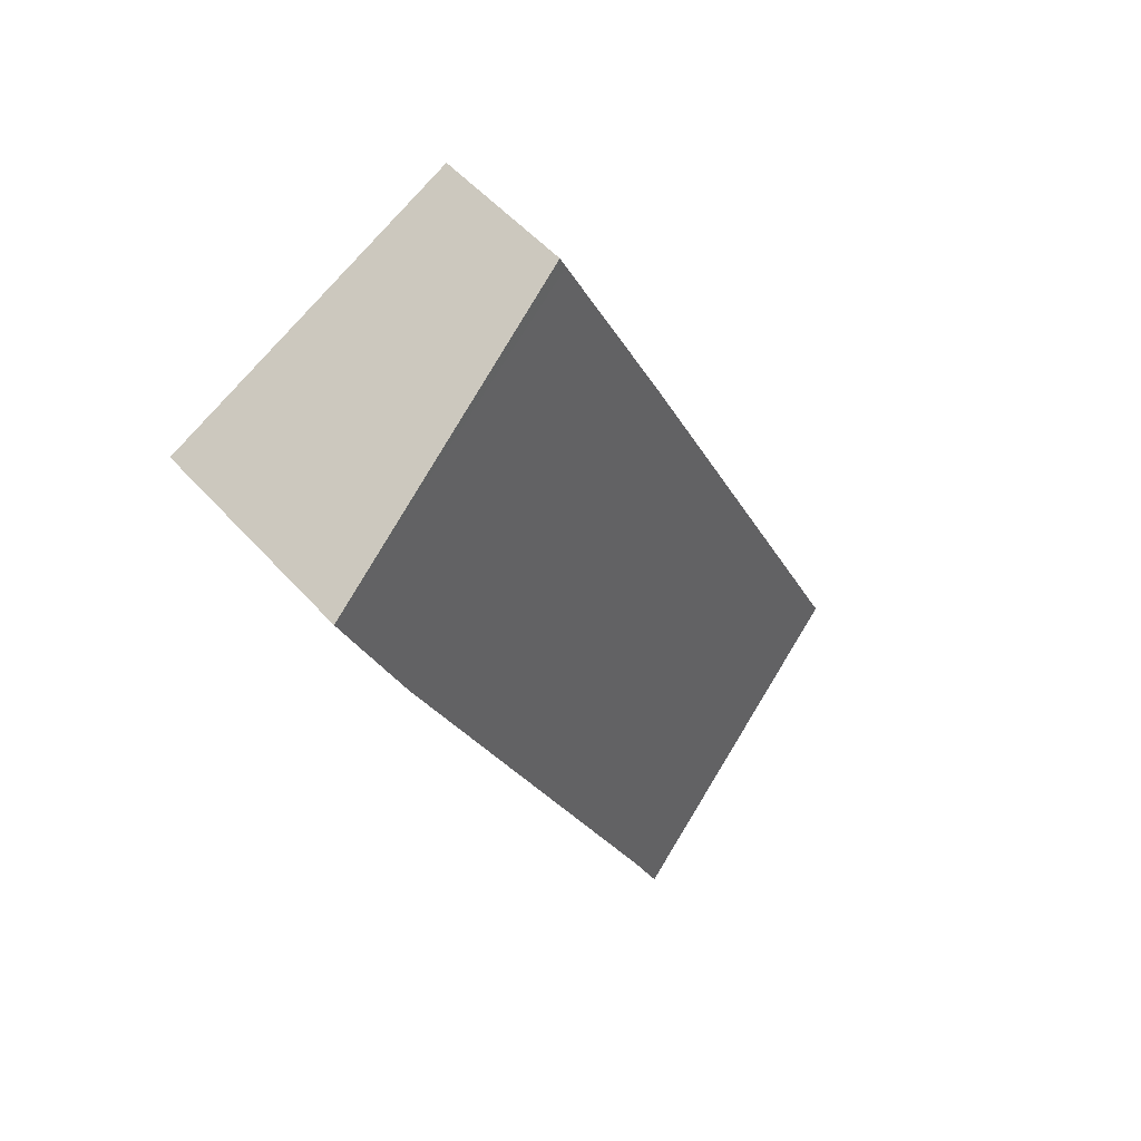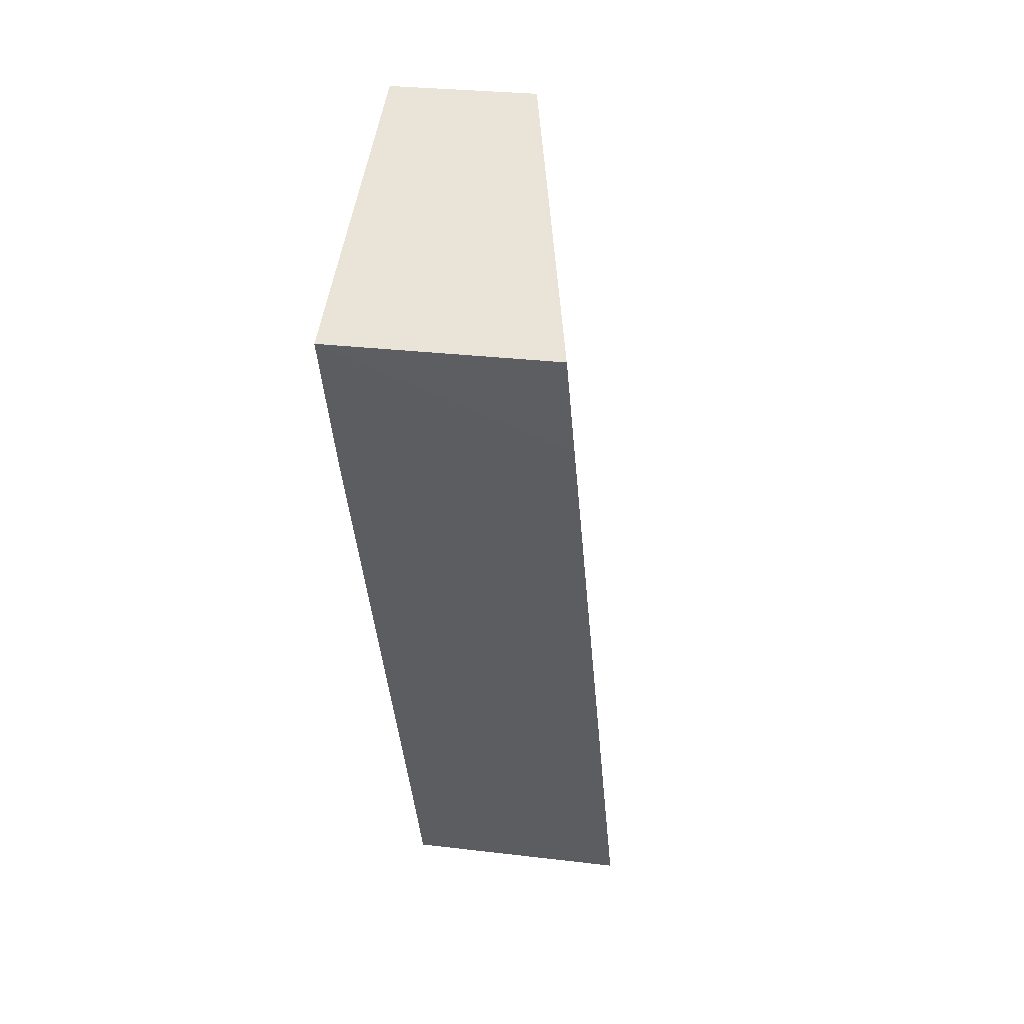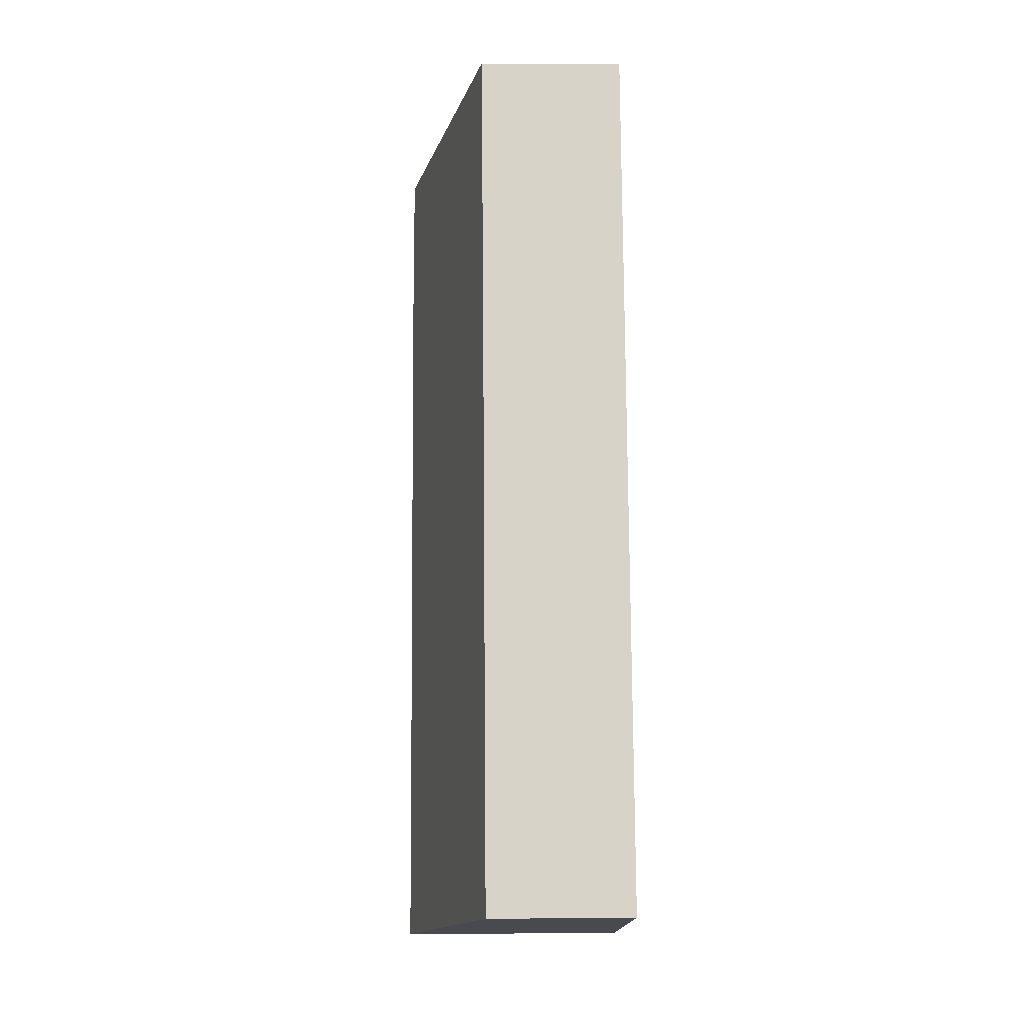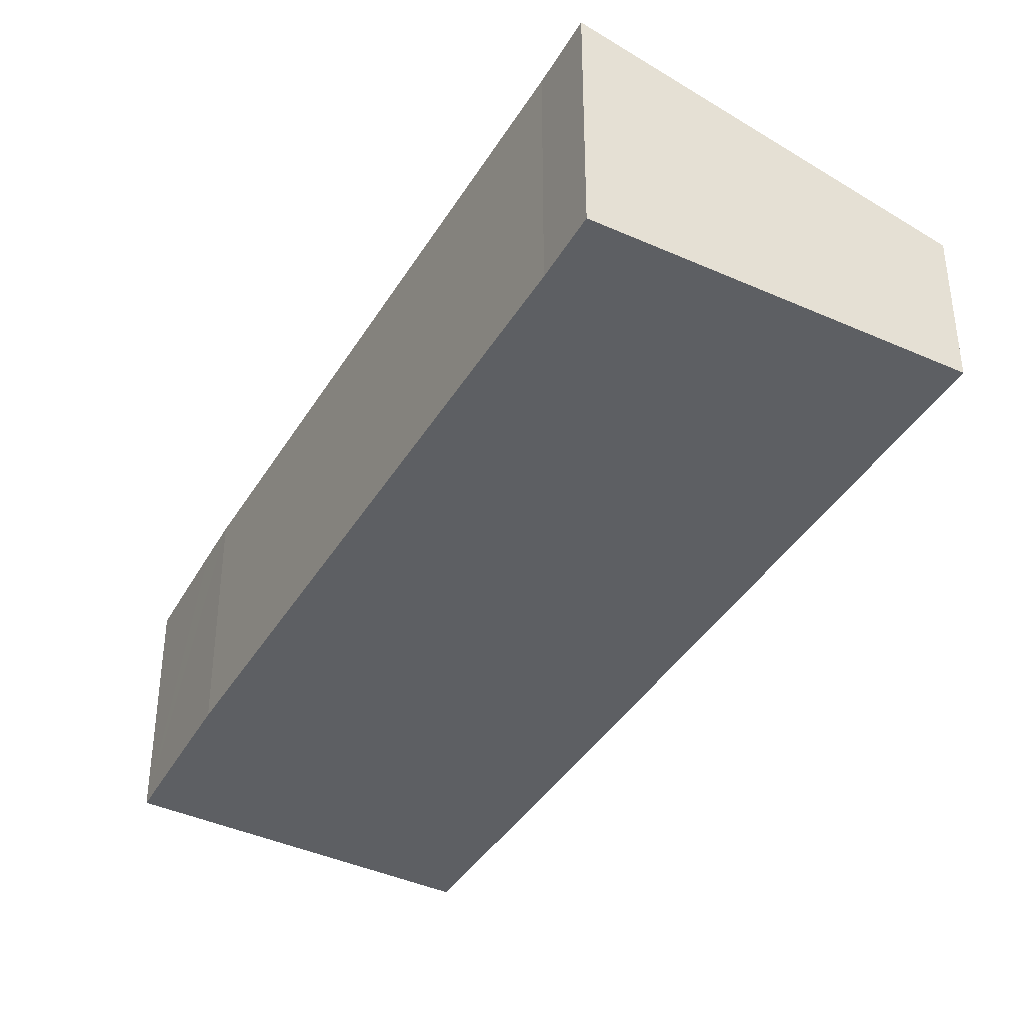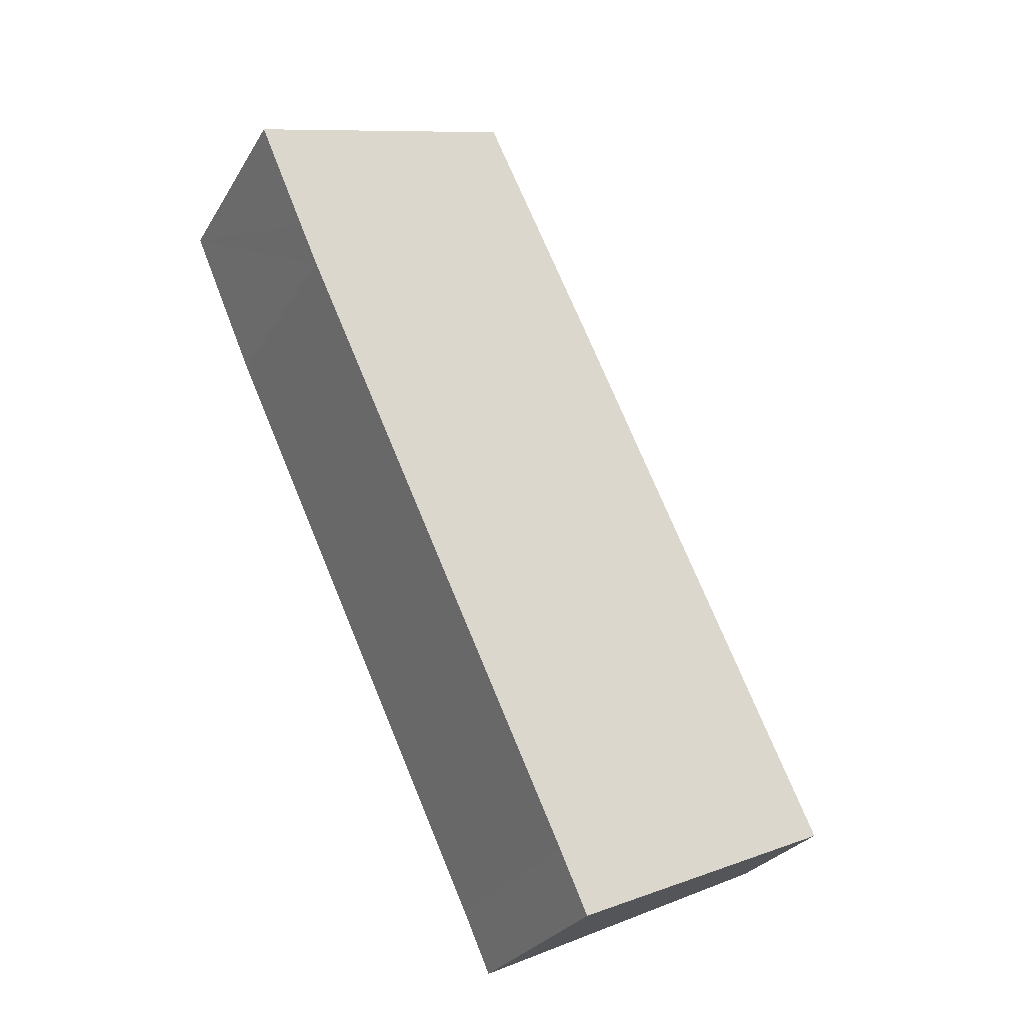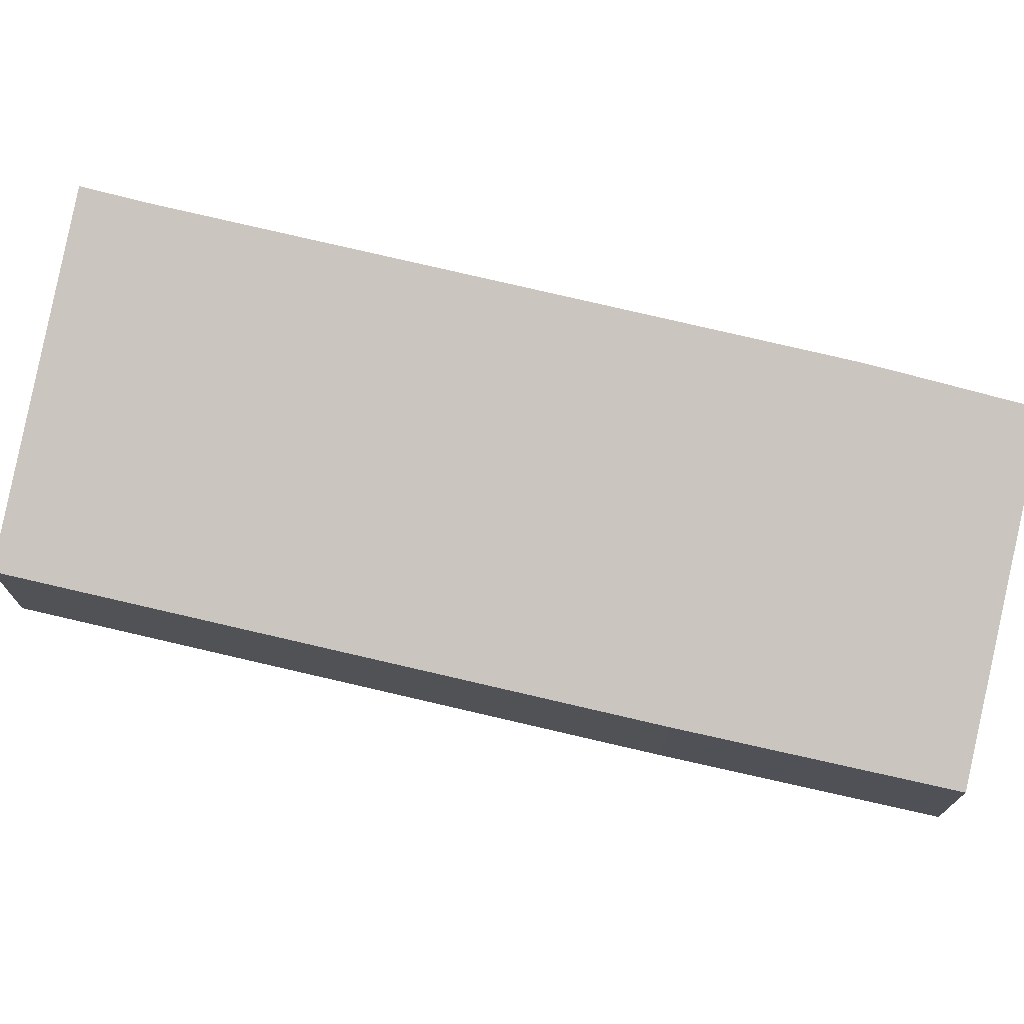
<metadata>
{"format":"obj","ext":"obj","renderer":"f3d","projection":"perspective","resolution":1024,"background":"white","views":[{"elev":52.7,"azim":139.6,"up":"+Z"},{"elev":27.4,"azim":100.6,"up":"+Z"},{"elev":11.7,"azim":-91.0,"up":"+Z"},{"elev":-40.2,"azim":176.4,"up":"+Y"},{"elev":-27.2,"azim":155.4,"up":"+Z"},{"elev":74.7,"azim":-51.9,"up":"+Y"}]}
</metadata>
<code>
v  0 2.563 1.569e-16
v  6 4.018 -1.51
v  5.519 4.025 -2.605
v  10.8 4.005 8.914
v  4.633 2.559 9.959
v  11.13 3.998 9.676
v  11.94 3.981 11.59
v  6.525 2.566 13.94
v  6.641 2.567 14.18
v  11.94 -7.096e-16 11.59
v  6.641 -8.685e-16 14.18
v  10.8 -5.458e-16 8.914
v  11.13 -5.925e-16 9.676
v  6 9.246e-17 -1.51
v  5.519 1.595e-16 -2.605
v  0 0 0
v  6.525 -8.536e-16 13.94
v  4.633 -6.098e-16 9.959
g defaultobject
f 1 2 3
f 2 1 4
f 4 1 5
f 4 5 6
f 6 5 7
f 7 5 8
f 7 8 9
f 9 10 7
f 10 9 11
f 10 6 7
f 6 10 4
f 4 10 12
f 12 10 13
f 4 14 2
f 14 4 12
f 2 15 3
f 15 2 14
f 15 1 3
f 1 15 16
f 8 11 9
f 11 8 5
f 11 5 17
f 17 5 18
f 18 5 1
f 18 1 16
f 14 16 15
f 16 14 18
f 18 14 12
f 18 12 17
f 17 12 13
f 17 13 10
f 17 10 11

</code>
